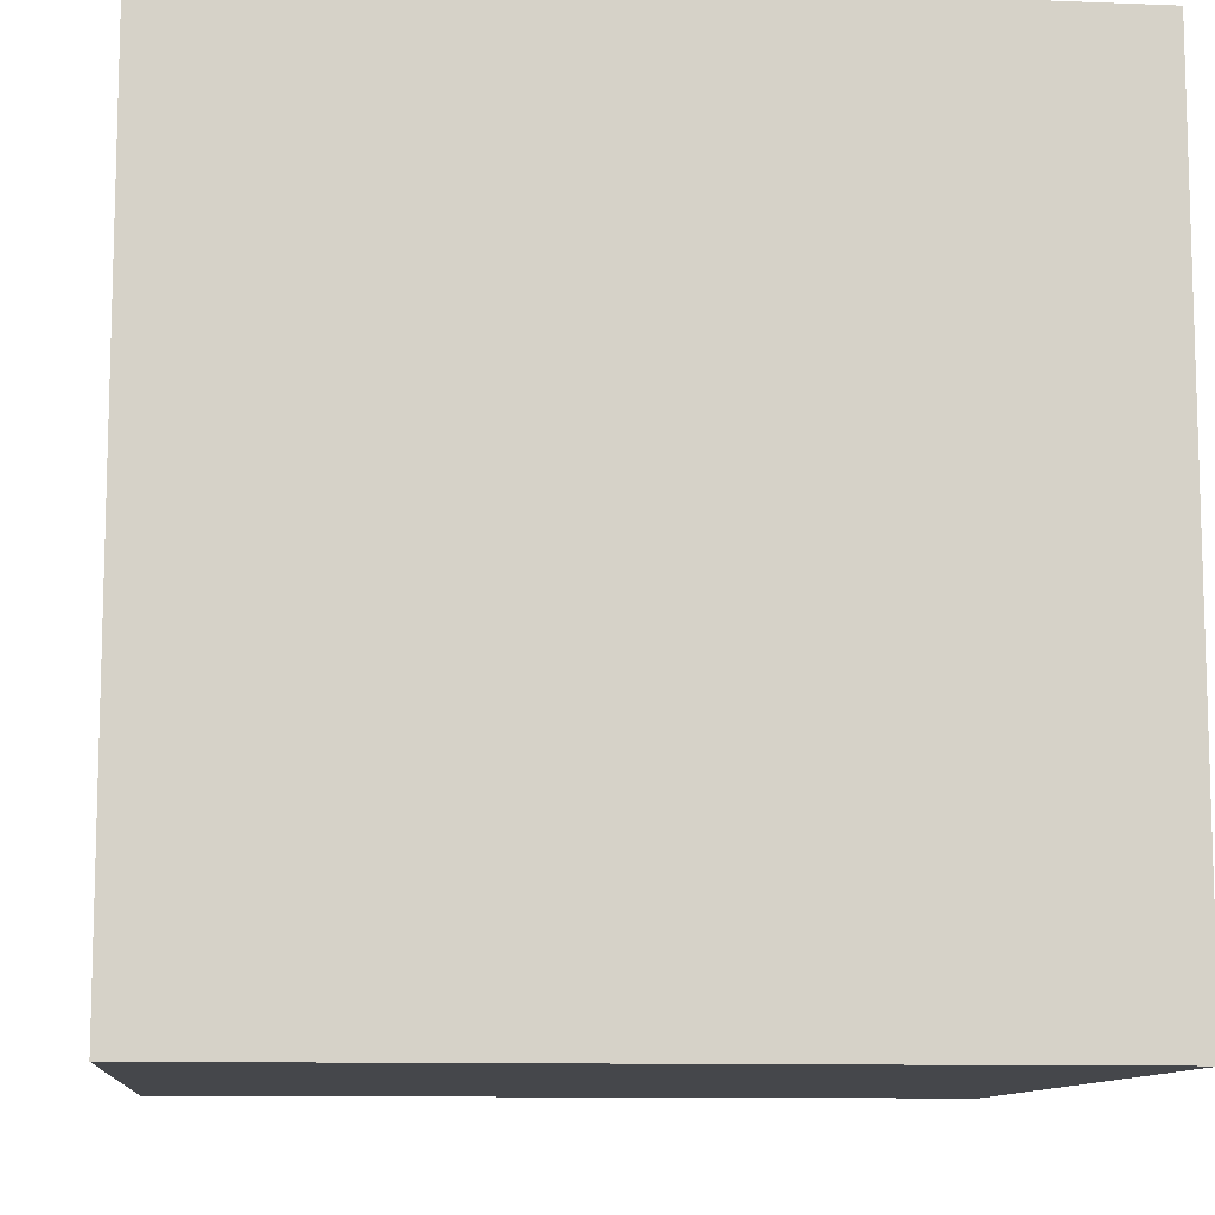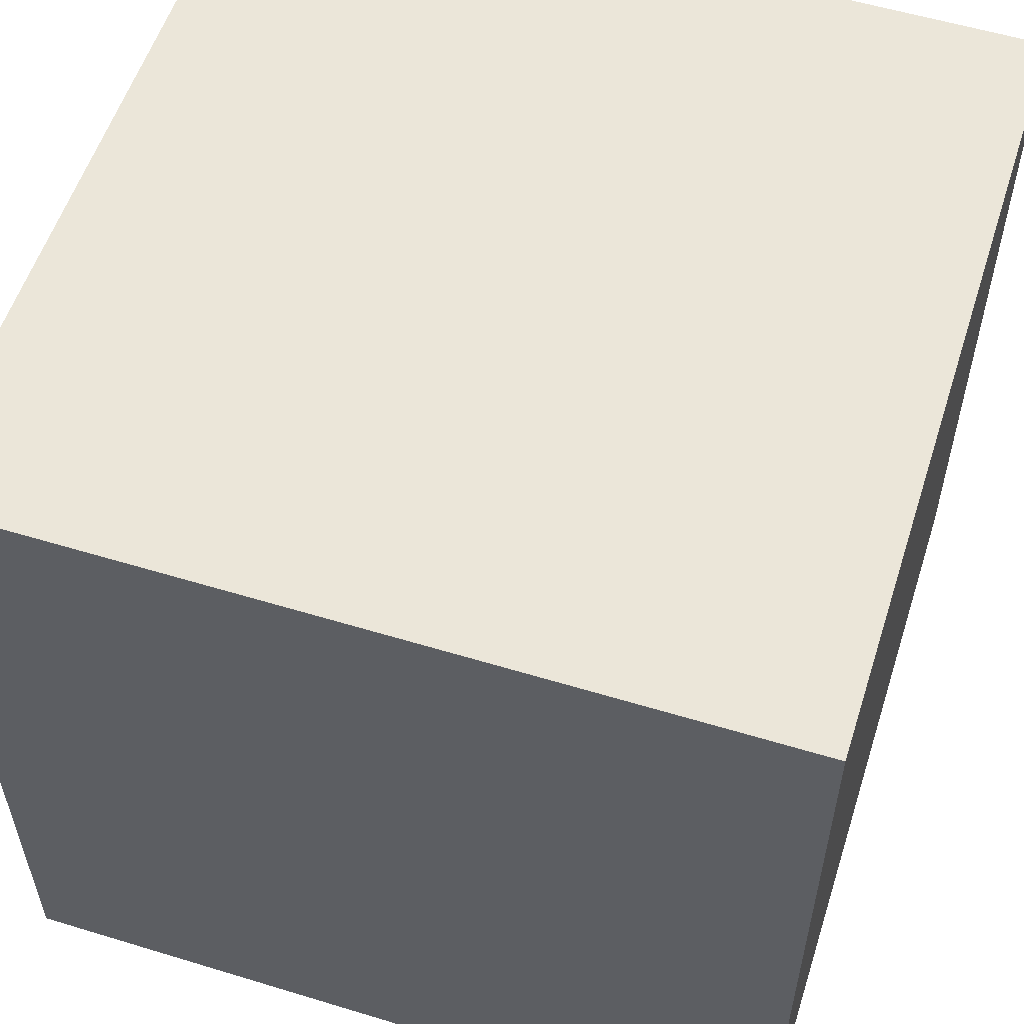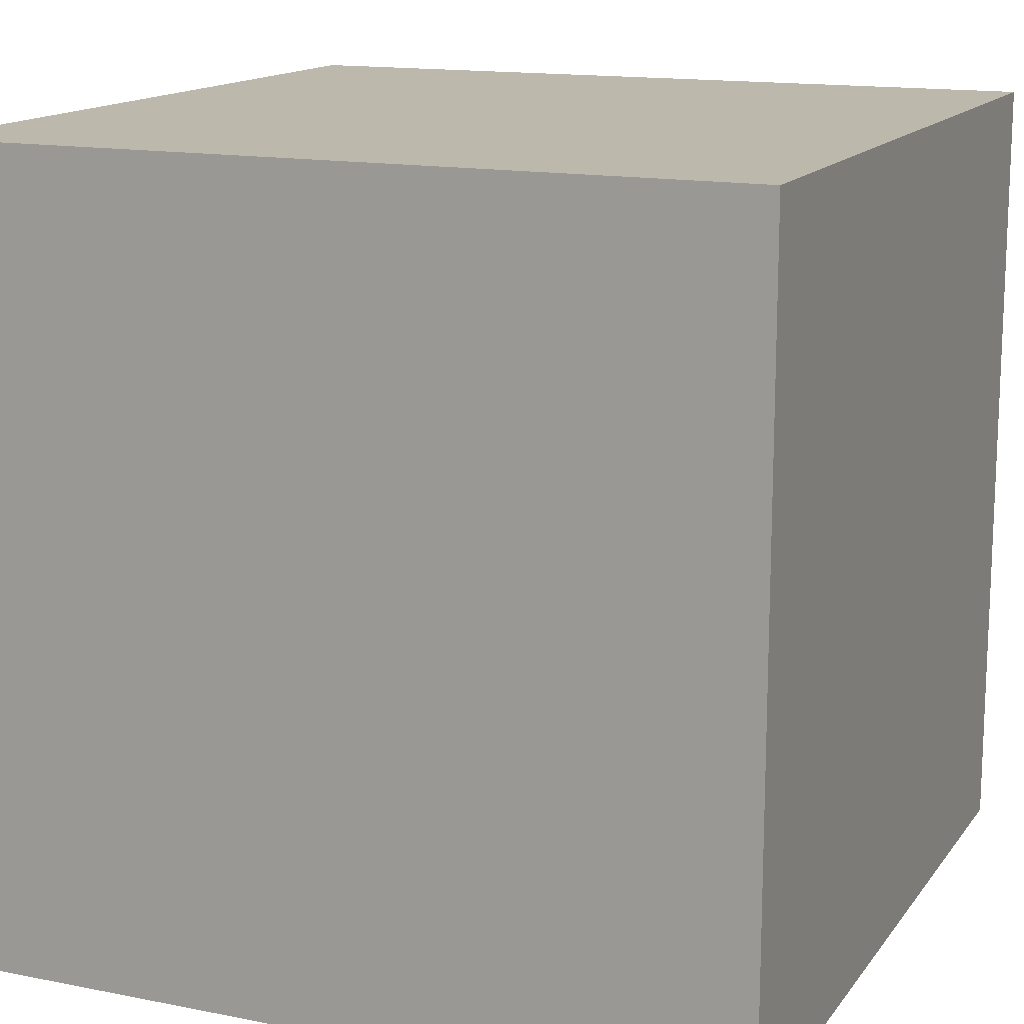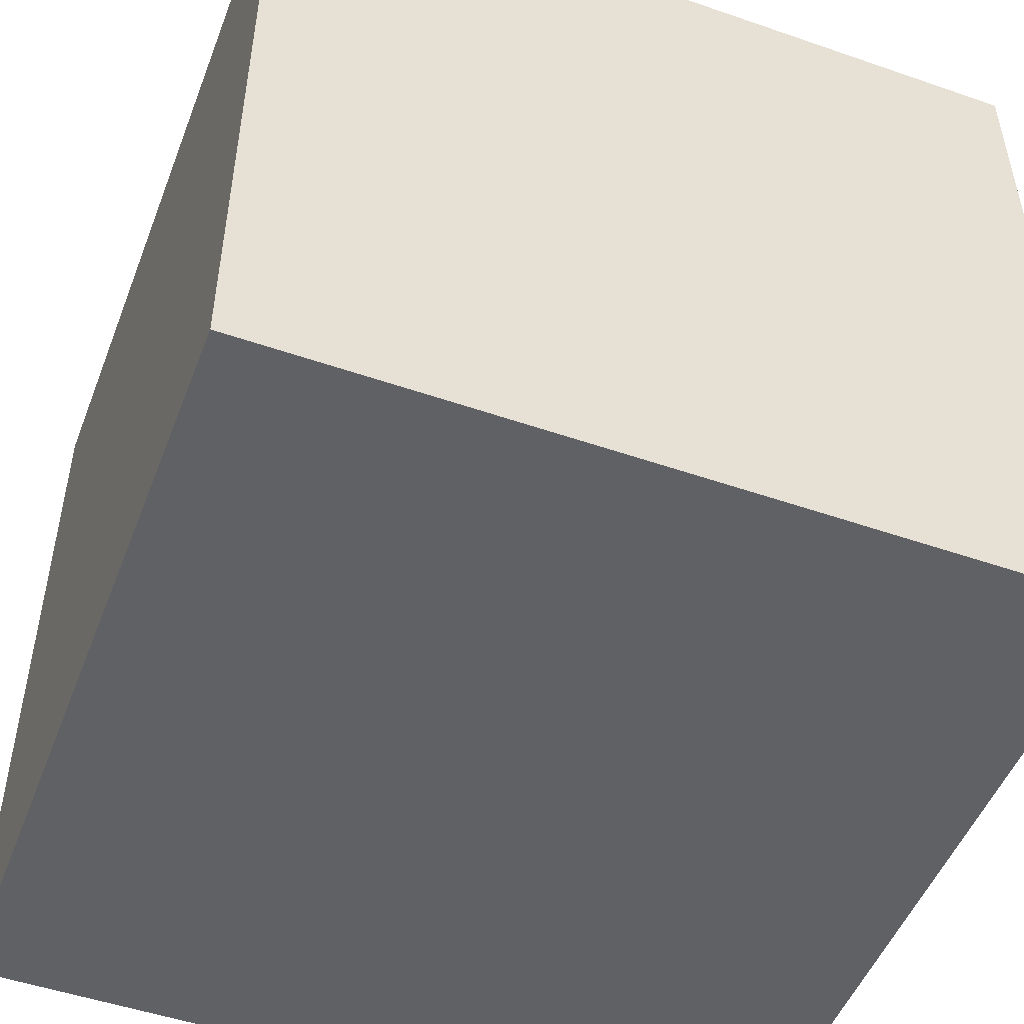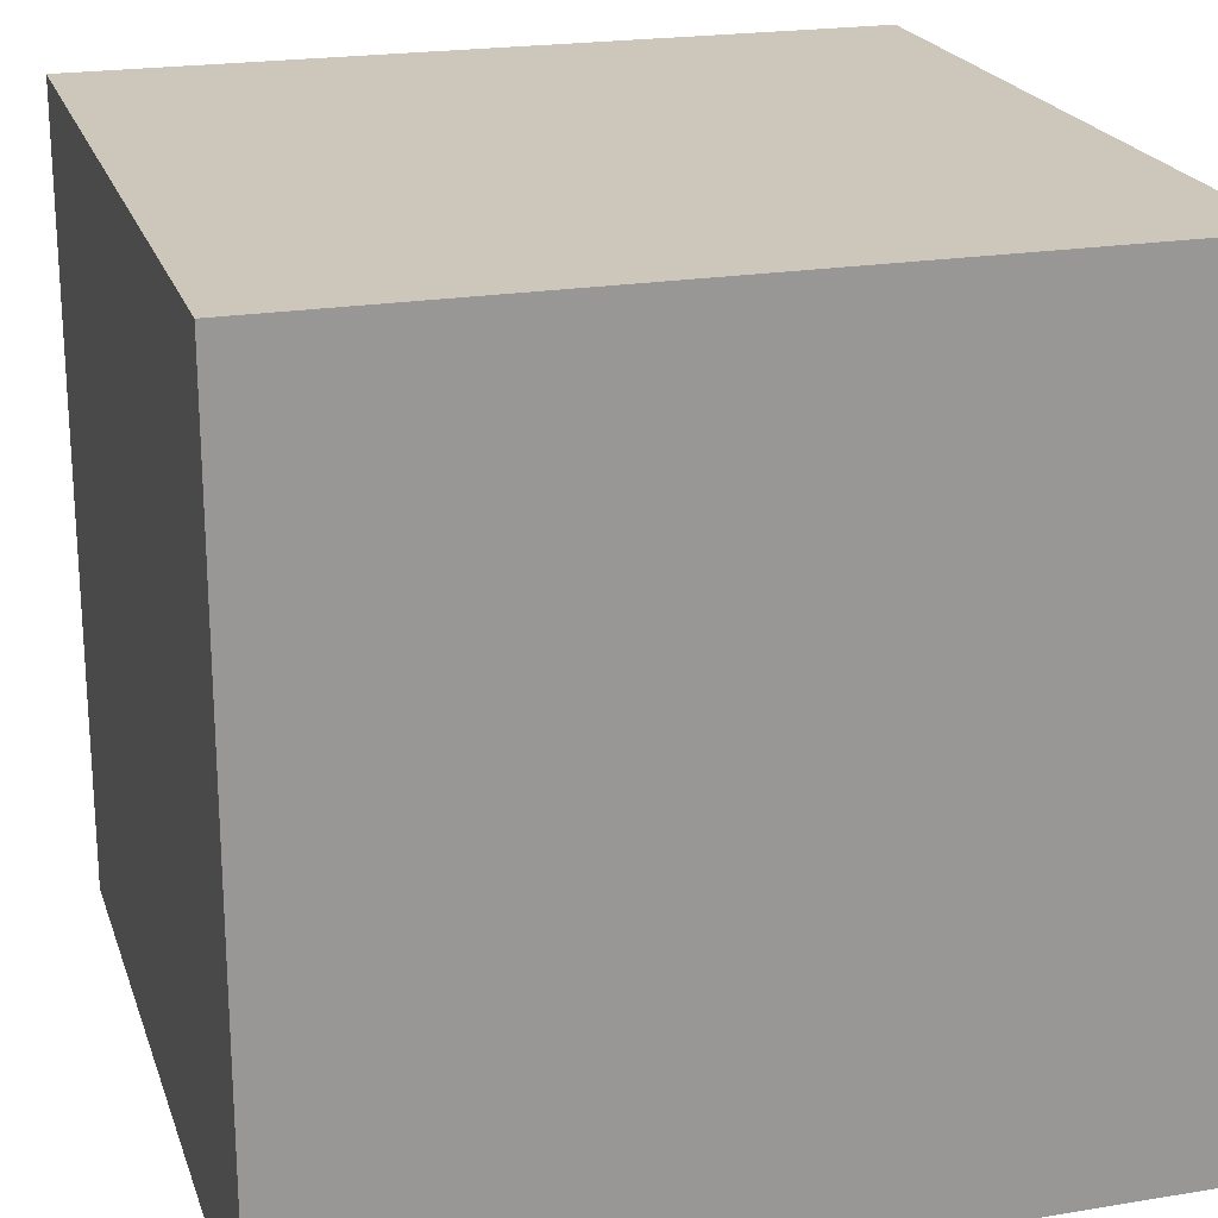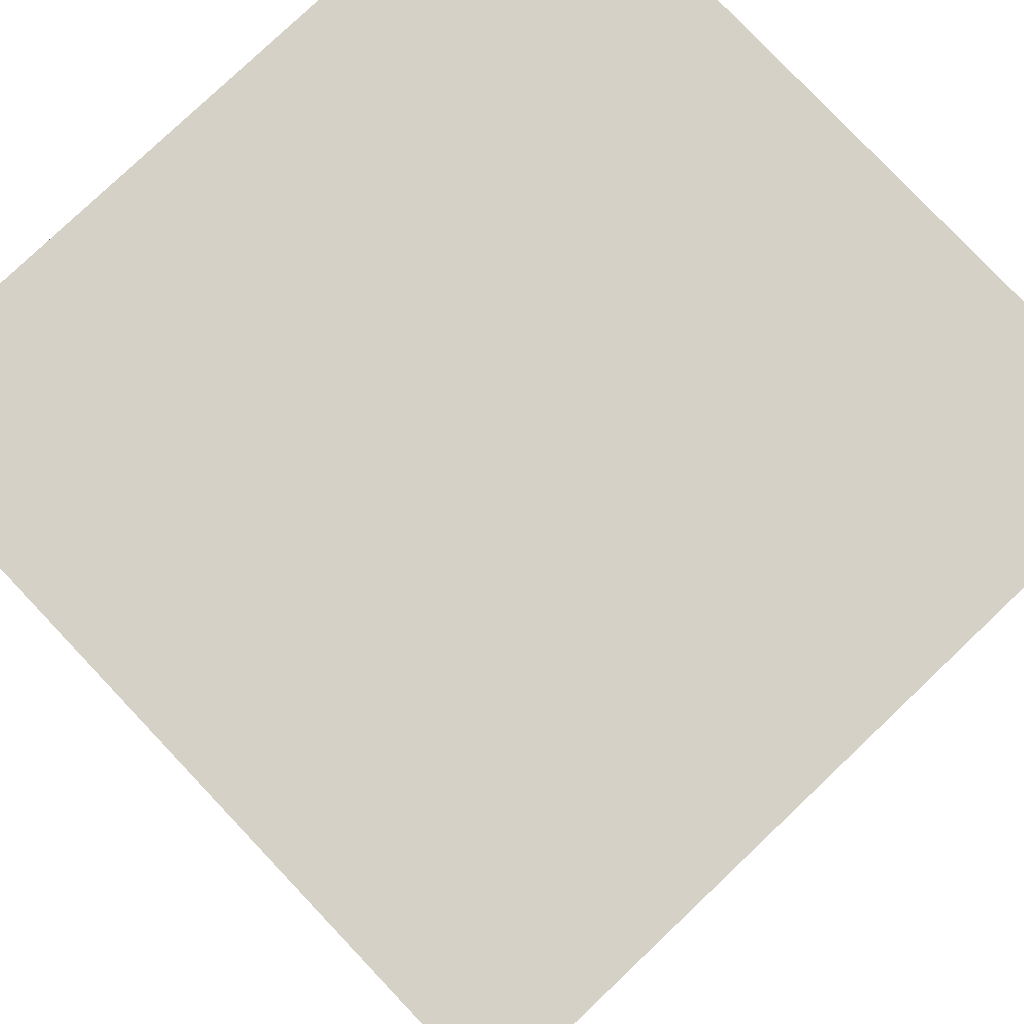
<metadata>
{"format":"obj","ext":"obj","renderer":"f3d","projection":"perspective","resolution":1024,"background":"white","views":[{"elev":-10.5,"azim":174.2,"up":"+Y"},{"elev":56.1,"azim":-72.3,"up":"+Y"},{"elev":14.6,"azim":23.3,"up":"+Y"},{"elev":-50.2,"azim":159.2,"up":"+Z"},{"elev":21.5,"azim":163.7,"up":"+Y"},{"elev":79.7,"azim":-133.5,"up":"+Y"}]}
</metadata>
<code>
v  -5  0  5
v  -5  0 -5
v   5  0 -5
v   5  0  5
v  -5 10  5
v   5 10  5
v   5 10 -5
v  -5 10 -5
o Cube
g Cube
f 1 2 3
f 3 4 1
f 5 6 7
f 7 8 5
f 1 4 6
f 6 5 1
f 4 3 7
f 7 6 4
f 3 2 8
f 8 7 3
f 2 1 5
f 5 8 2

</code>
